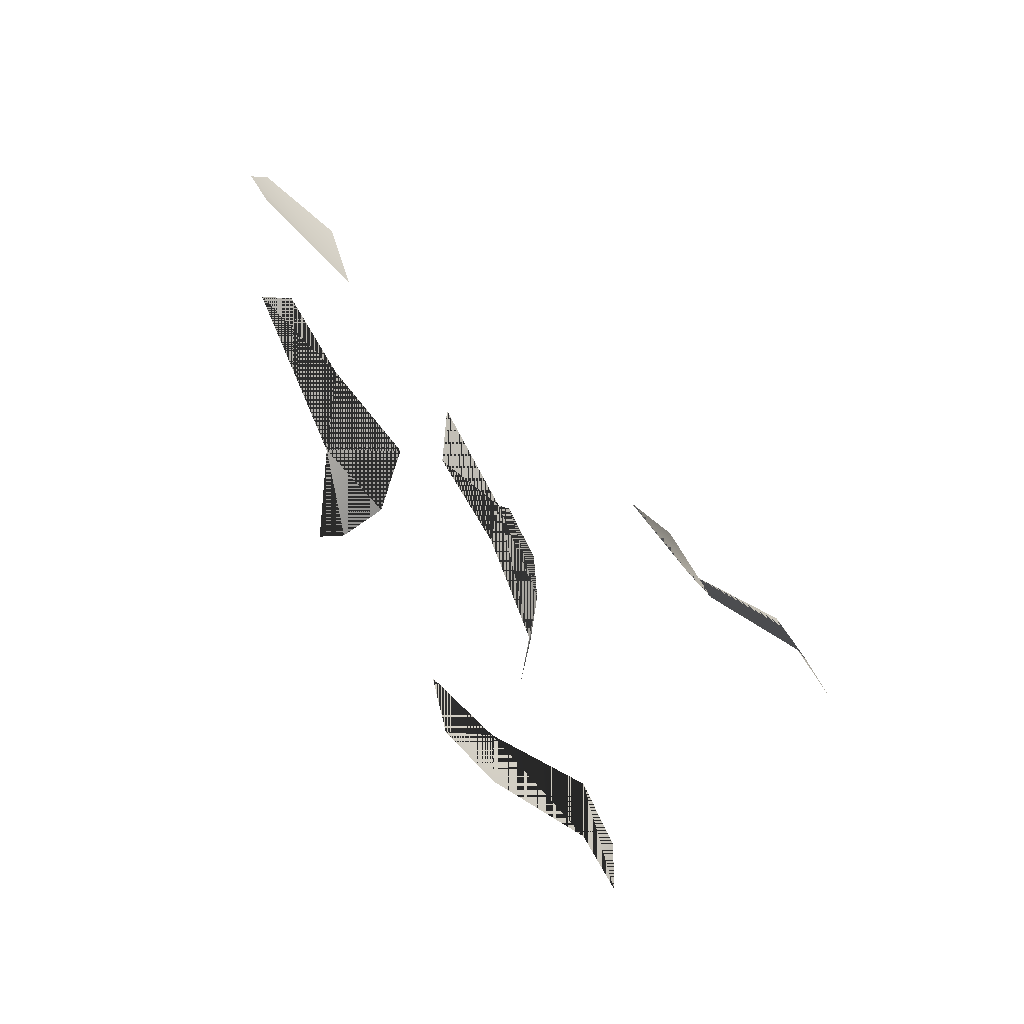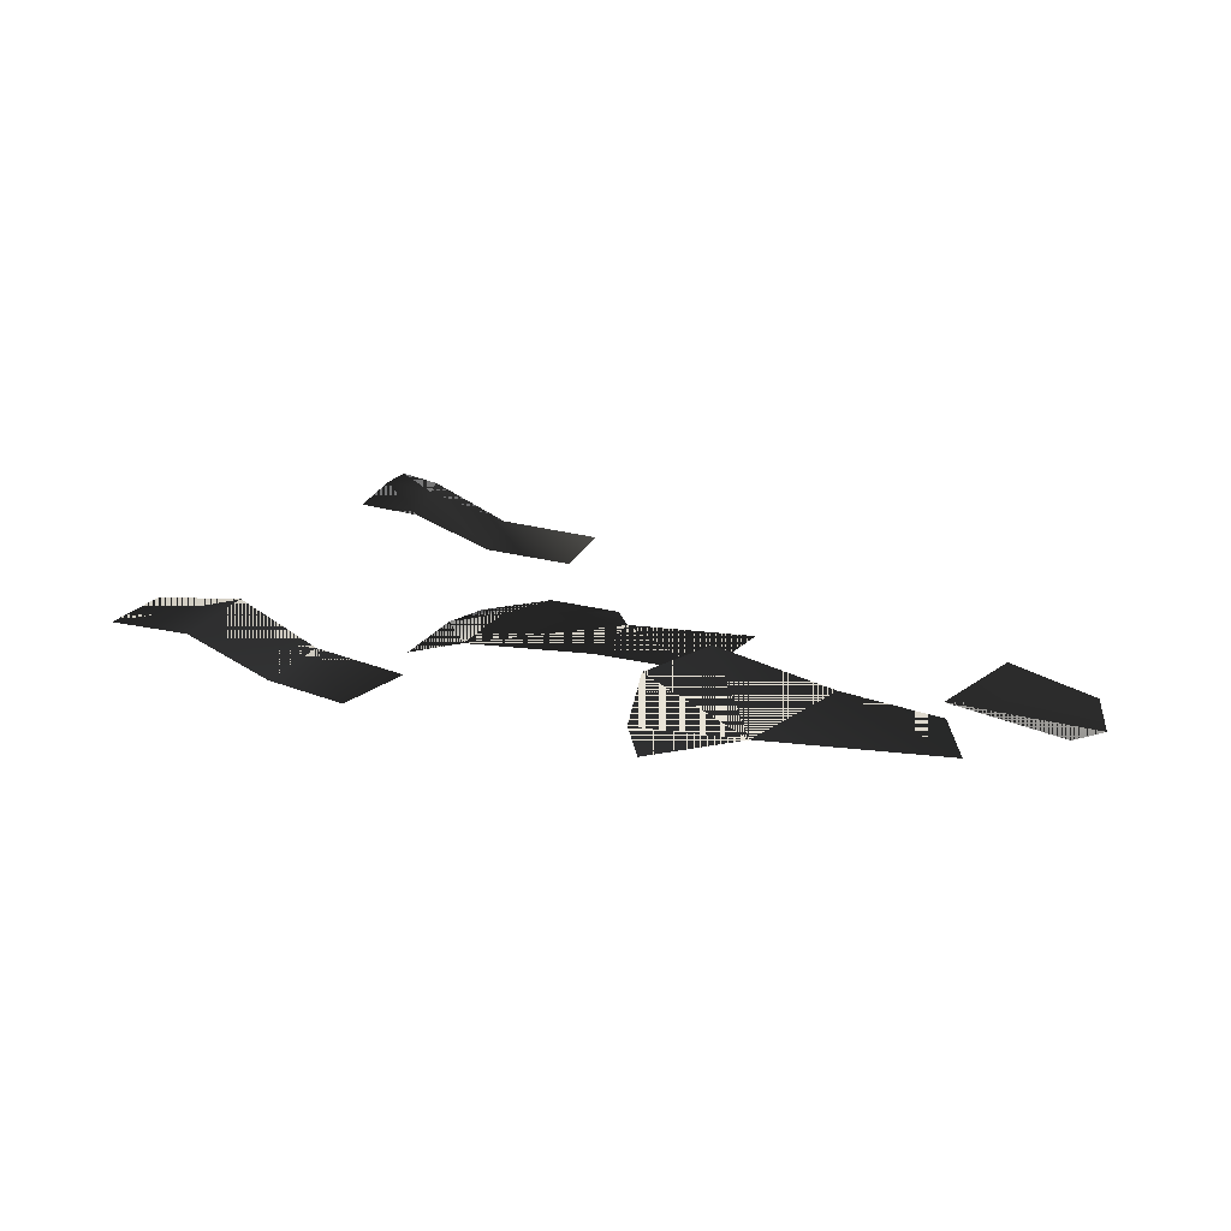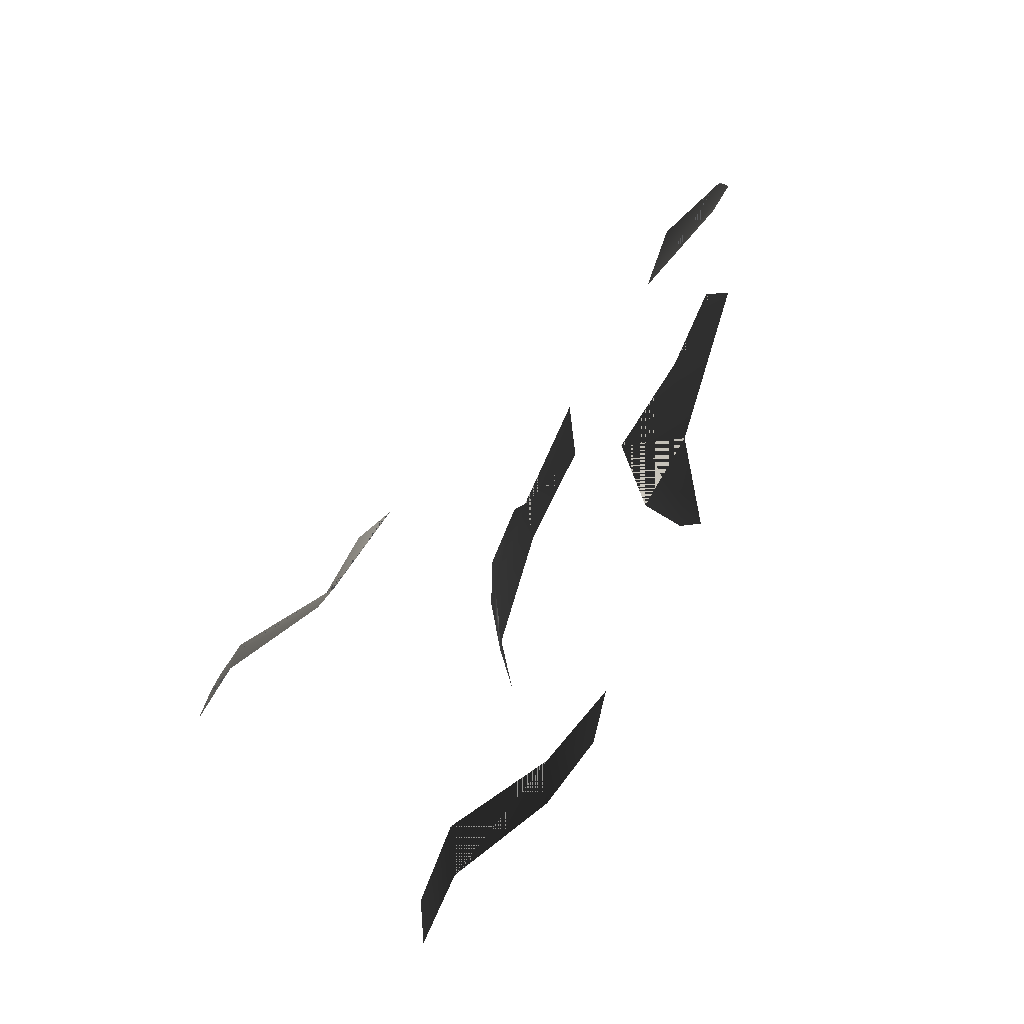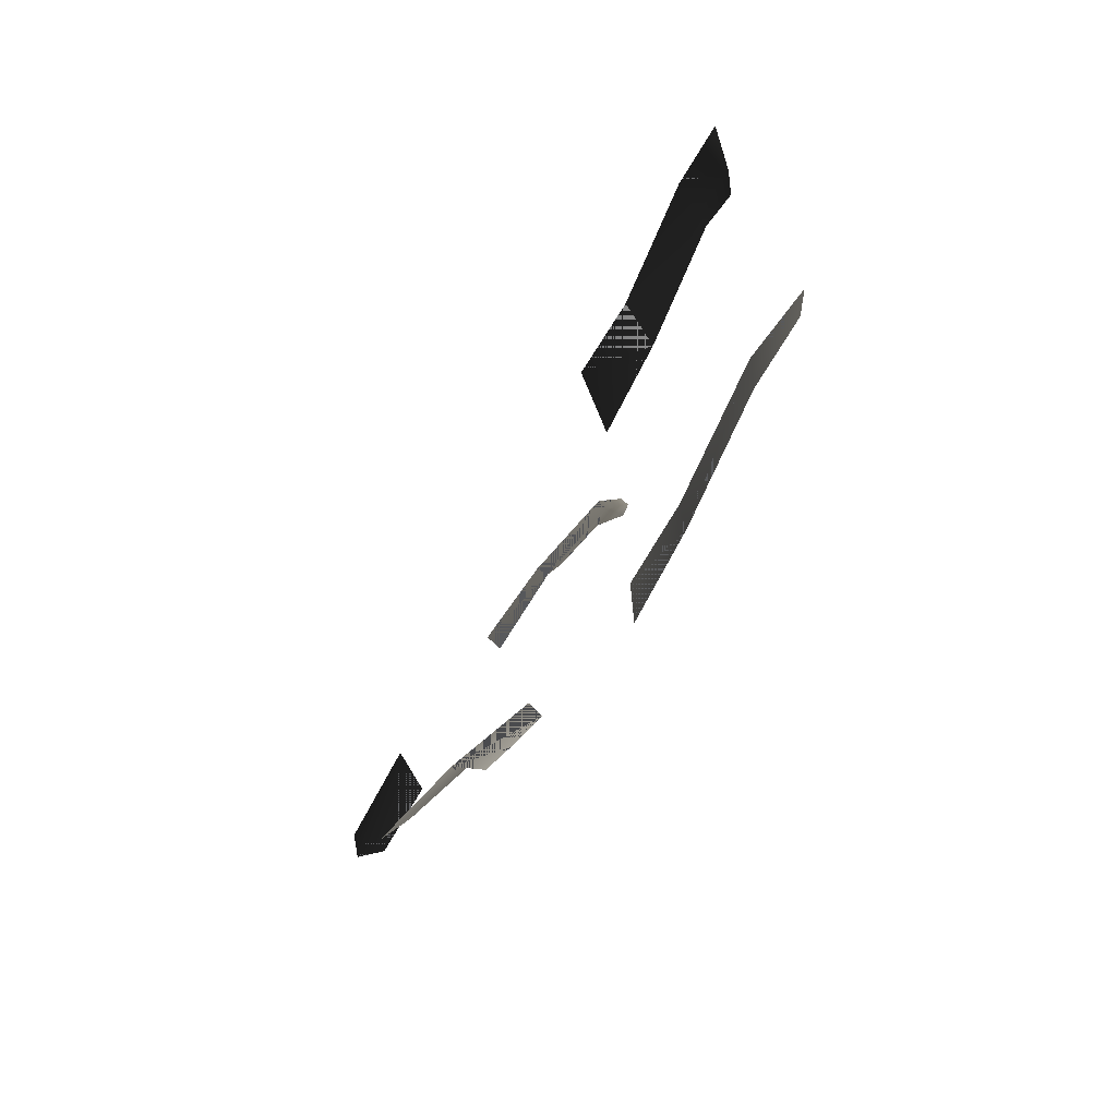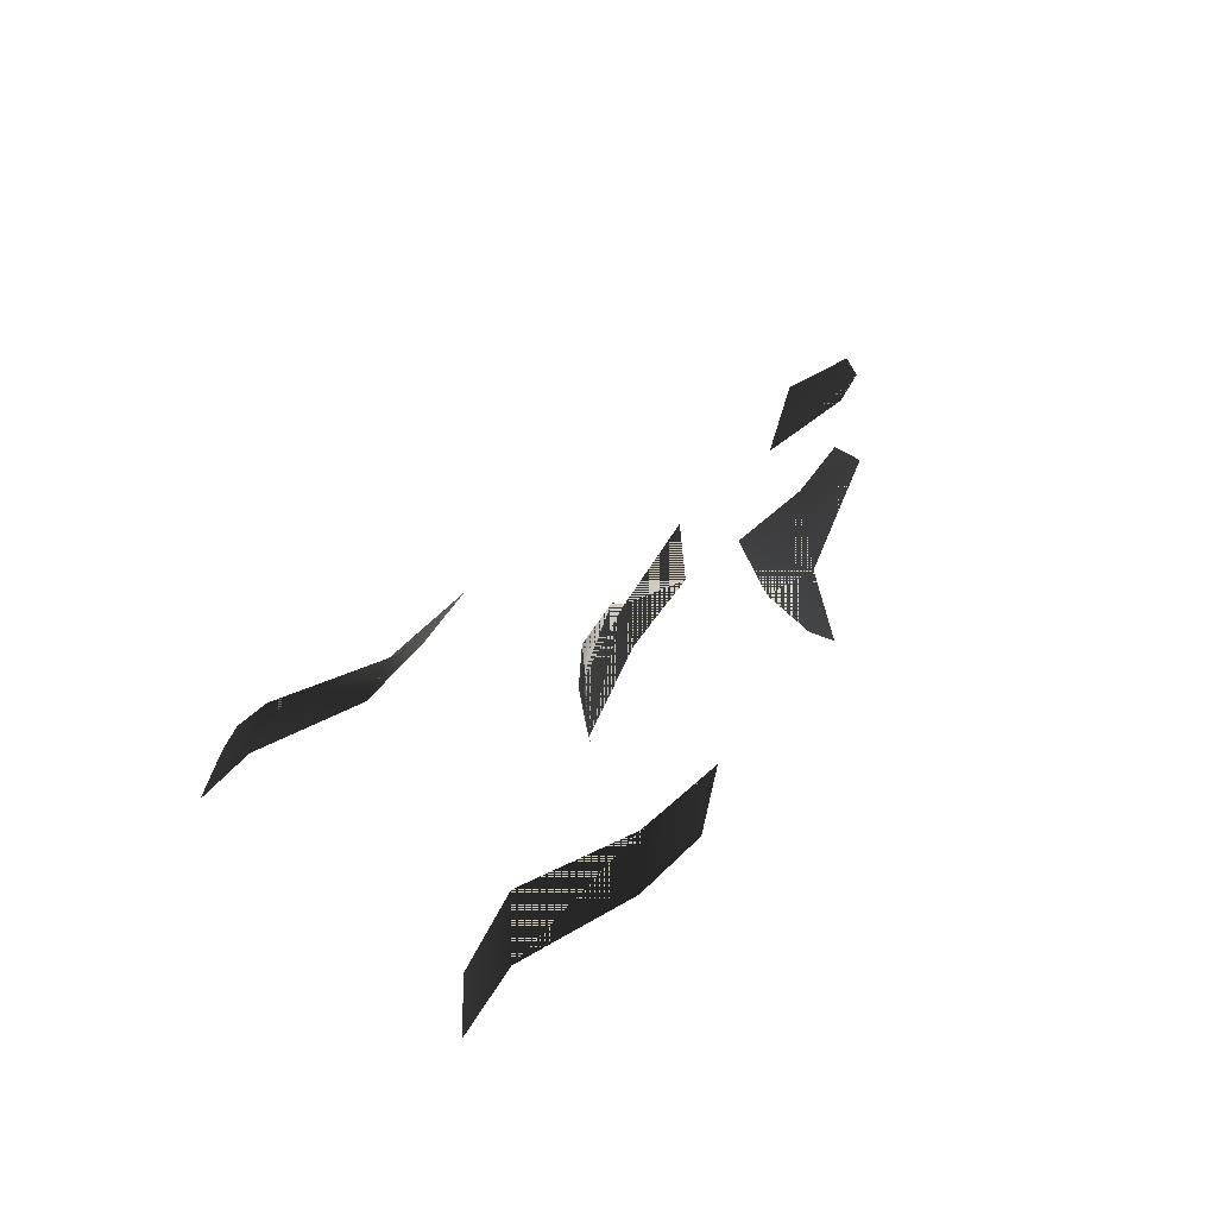
<metadata>
{"format":"obj","ext":"obj","renderer":"f3d","projection":"perspective","resolution":1024,"background":"white","views":[{"elev":-71.4,"azim":121.2,"up":"+Z"},{"elev":26.9,"azim":20.8,"up":"+Z"},{"elev":79.5,"azim":-61.9,"up":"+Z"},{"elev":-44.5,"azim":-116.3,"up":"+Y"},{"elev":43.2,"azim":-59.6,"up":"+Z"}]}
</metadata>
<code>
g ENV_Spongebob_JellyfishFields_Grass_3_LOD1
v 1.807 -0.7948 -0.001889
v 1.079 -1.355 -0.0005124
v 0.9255 -1.177 0.1461
v 0.8951 -0.7678 0.4126
v 1.315 -0.2727 0.4885
v 2.383 -0.3521 0.3206
v 3.432 -0.483 -0.001645
v 3.244 -0.2932 0.2116
v -0.7224 1.701 -0.01547
v -1.329 1.61 0.3593
v -0.3785 1.482 0.4057
v -1.549 1.718 -0.0152
v -2.338 2.169 0.2668
v -2.268 2.154 0.377
v -2.623 2.177 0.4146
v -2.519 2.199 -0.01487
v -2.811 2.203 0.2854
v -3.12 2.23 -0.01141
v -3.984 -0.8464 0.009027
v -2.85 -0.5517 0.2952
v -3.621 -0.6301 0.2133
v -3.257 -0.805 0.005929
v -1.834 -1.087 0.2726
v -2.196 -1.287 0.003611
v -1.439 -1.417 0.001137
v -0.9444 -1.286 0.2974
v -0.9698 -0.1099 0.0006565
v -1.072 -0.151 0.2089
v -1.34 -0.4307 0.0007375
v -0.6996 0.1512 0.2089
v -0.8281 -0.007741 0.2984
v -0.3352 0.3331 0.3181
v 0.2592 0.3927 0.2842
v 0.3652 0.3312 0.2074
v 0.1471 0.1098 -0.002046
v 1.12 0.1345 -0.005167
v 1.474 0.3984 0.2729
v 3.103 0.31 0.01588
v 4.341 0.1257 0.3885
v 3.573 0.3647 0.4426
v 4.437 0.04294 0.1559
v 4.167 0.07241 0.006806
v 1.807 -0.7948 -0.001889
v 0.9255 -1.177 0.1461
v 1.079 -1.355 -0.0005124
v 0.8951 -0.7678 0.4126
v 1.315 -0.2727 0.4885
v 2.383 -0.3521 0.3206
v 3.432 -0.483 -0.001645
v 3.244 -0.2932 0.2116
v -0.7224 1.701 -0.01547
v -0.3785 1.482 0.4057
v -1.329 1.61 0.3593
v -1.549 1.718 -0.0152
v -2.338 2.169 0.2668
v -2.268 2.154 0.377
v -2.623 2.177 0.4146
v -2.519 2.199 -0.01487
v -2.811 2.203 0.2854
v -3.12 2.23 -0.01141
v -3.984 -0.8464 0.009027
v -3.621 -0.6301 0.2133
v -2.85 -0.5517 0.2952
v -3.257 -0.805 0.005929
v -1.834 -1.087 0.2726
v -2.196 -1.287 0.003611
v -1.439 -1.417 0.001137
v -0.9444 -1.286 0.2974
v -0.9698 -0.1099 0.0006565
v -1.34 -0.4307 0.0007375
v -1.072 -0.151 0.2089
v -0.6996 0.1512 0.2089
v -0.8281 -0.007742 0.2984
v -0.3352 0.3331 0.3181
v 0.2592 0.3927 0.2842
v 0.3652 0.3312 0.2074
v 0.1471 0.1098 -0.002046
v 1.12 0.1345 -0.005167
v 1.474 0.3984 0.2729
v 3.103 0.31 0.01588
v 3.573 0.3647 0.4426
v 4.341 0.1257 0.3885
v 4.437 0.04294 0.1559
v 4.167 0.07241 0.006806
g ENV_Spongebob_JellyfishFields_Grass_3_LOD1_0
f 3 2 1
f 4 3 1
f 5 4 1
f 5 1 6
f 7 6 1
f 7 8 6
f 11 10 9
f 12 9 10
f 10 13 12
f 13 10 14
f 14 15 13
f 16 12 13
f 17 13 15
f 13 17 16
f 18 16 17
f 21 20 19
f 22 19 20
f 20 23 22
f 24 22 23
f 24 23 25
f 26 25 23
f 29 28 27
f 30 27 28
f 28 31 30
f 32 30 31
f 32 33 30
f 34 30 33
f 30 34 27
f 35 27 34
f 35 34 36
f 37 36 34
f 40 39 38
f 41 38 39
f 42 38 41
f 45 44 43
f 44 46 43
f 46 47 43
f 43 47 48
f 48 49 43
f 50 49 48
f 53 52 51
f 51 54 53
f 55 53 54
f 53 55 56
f 57 56 55
f 54 58 55
f 55 59 57
f 59 55 58
f 58 60 59
f 63 62 61
f 61 64 63
f 65 63 64
f 64 66 65
f 65 66 67
f 67 68 65
f 71 70 69
f 69 72 71
f 73 71 72
f 72 74 73
f 75 74 72
f 72 76 75
f 76 72 69
f 69 77 76
f 76 77 78
f 78 79 76
f 82 81 80
f 80 83 82
f 80 84 83

</code>
